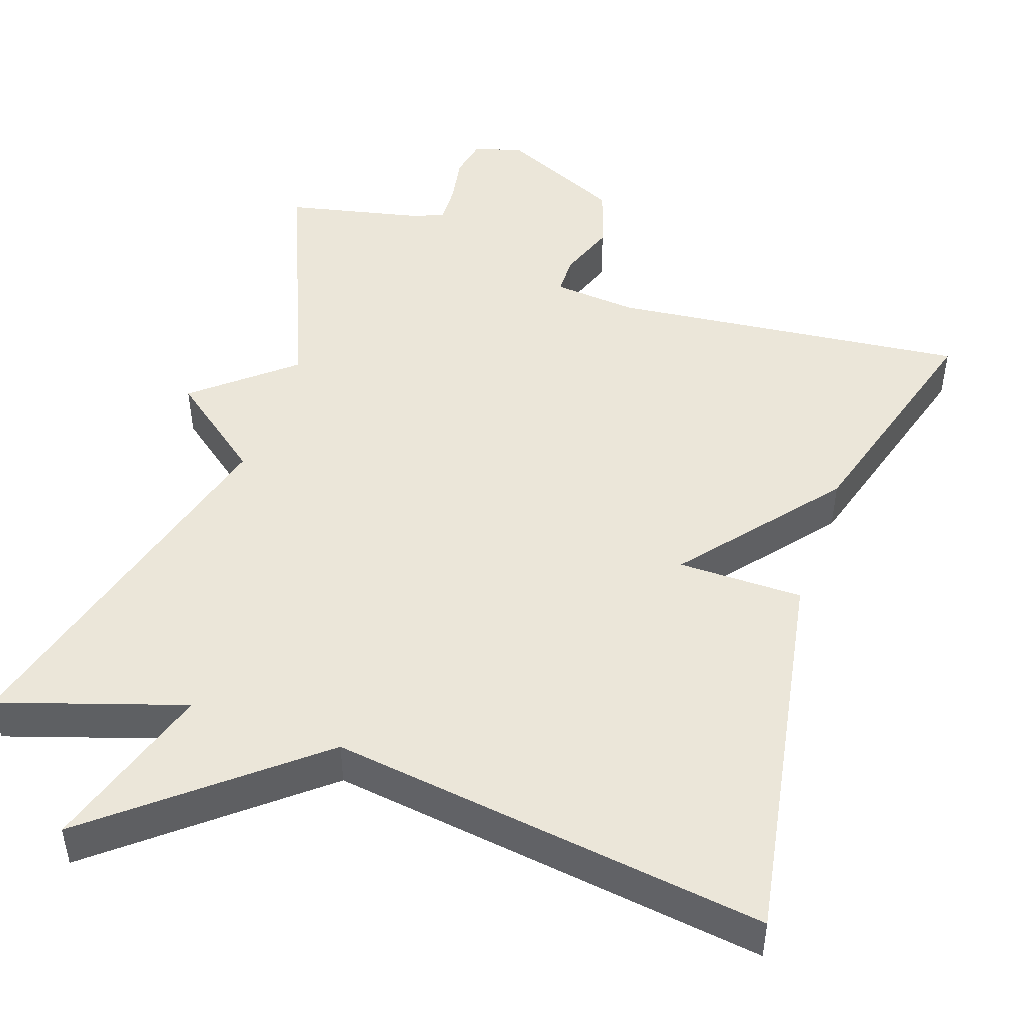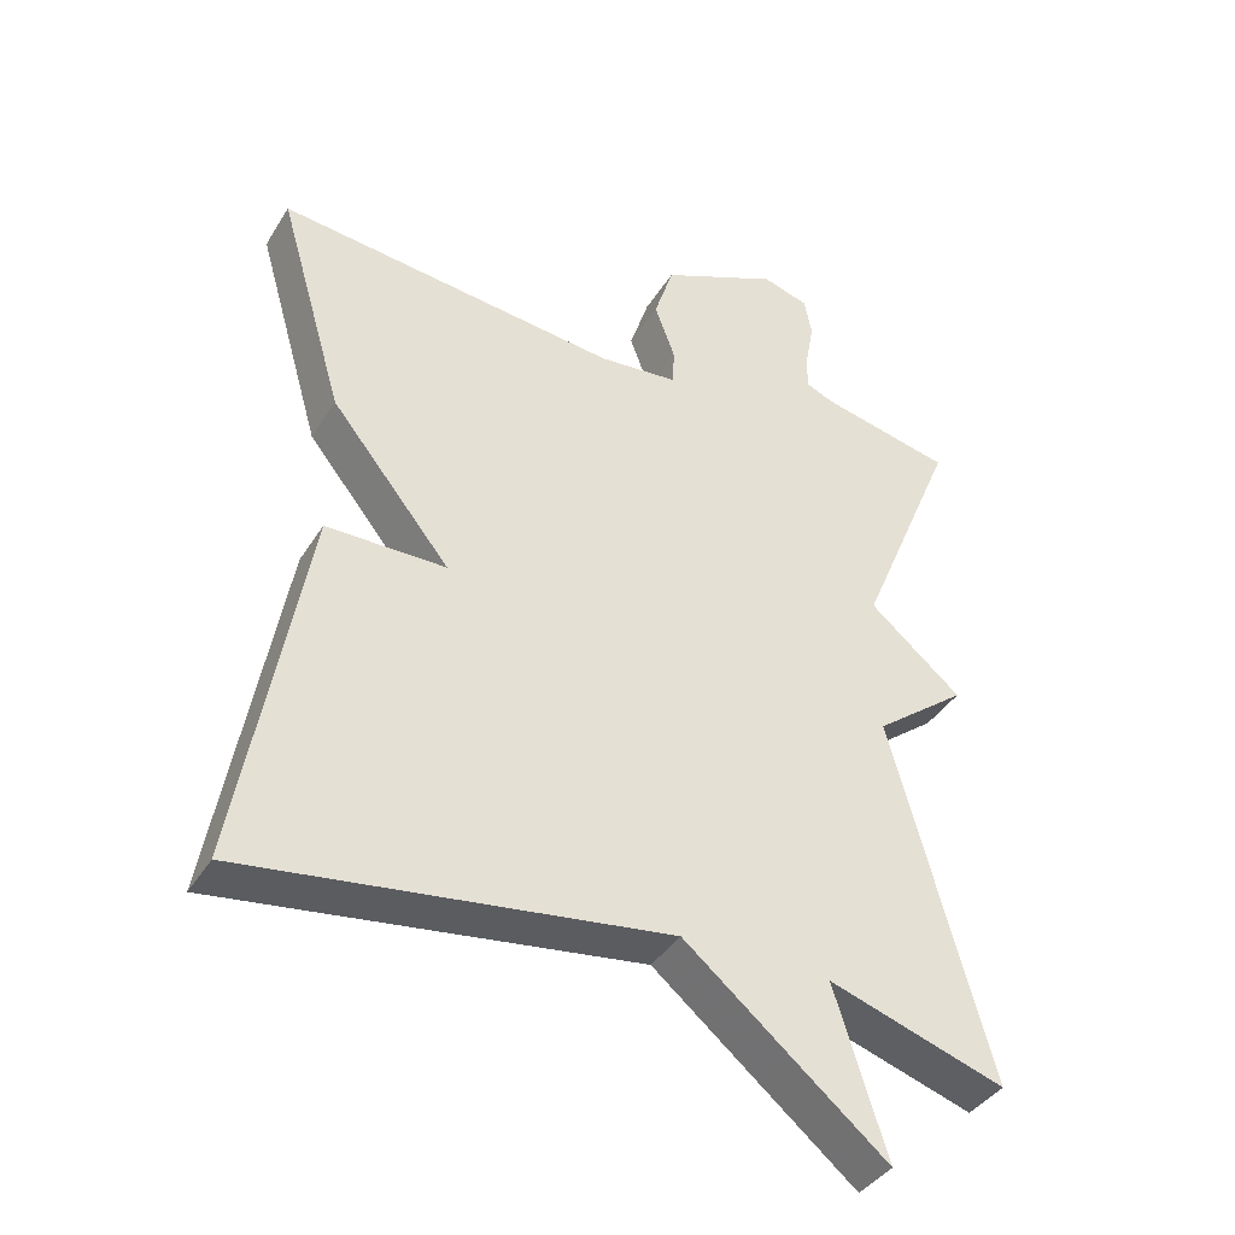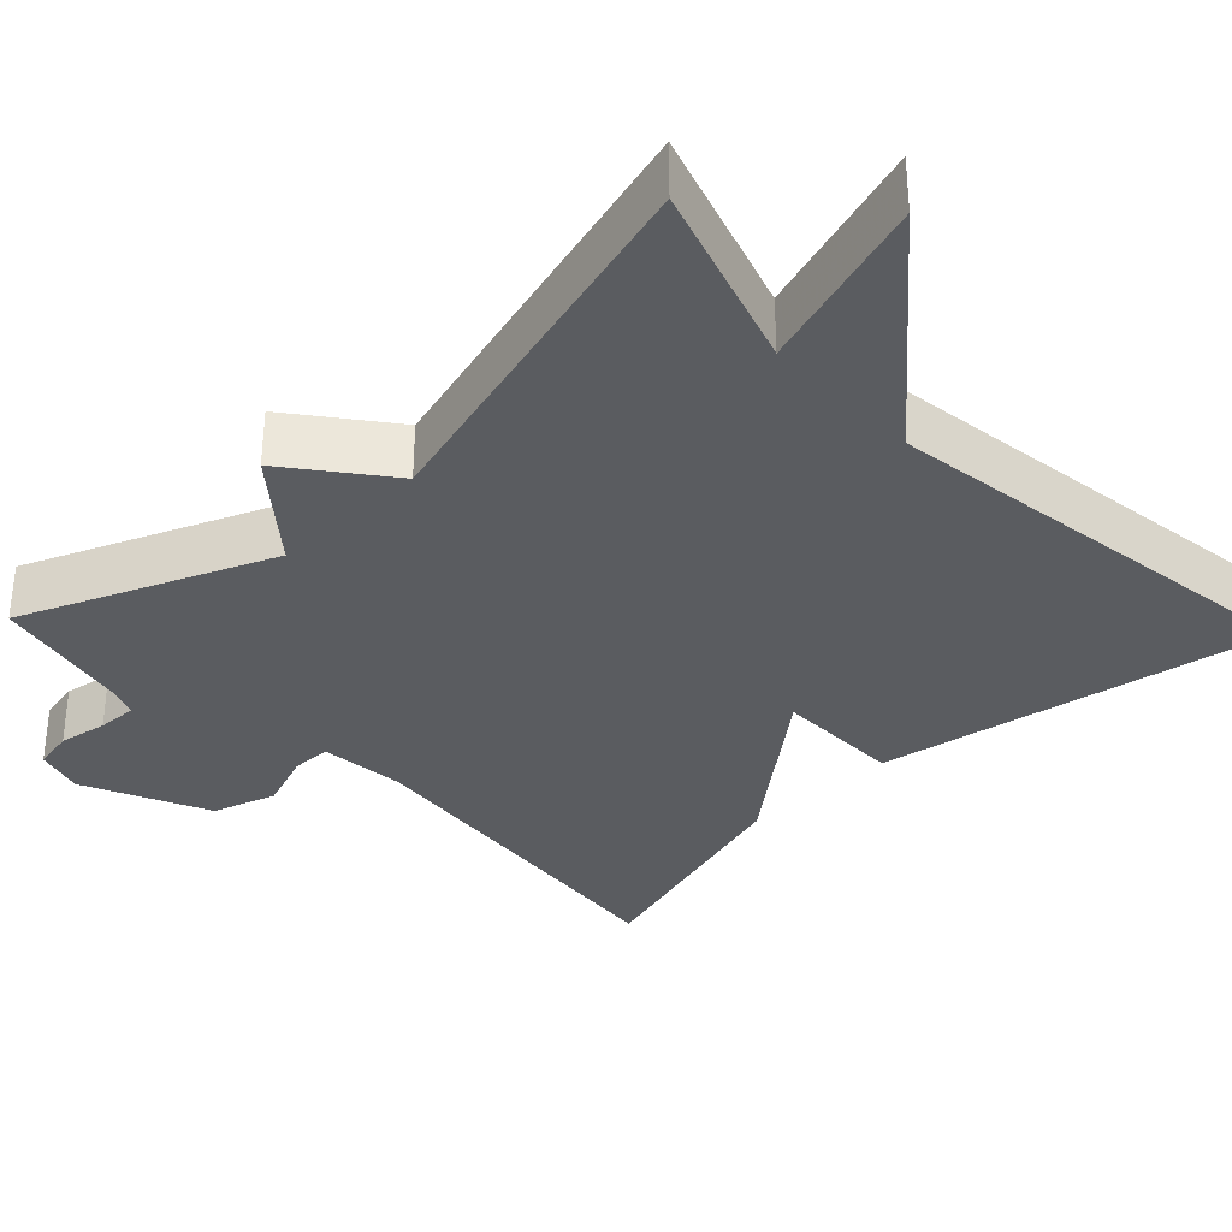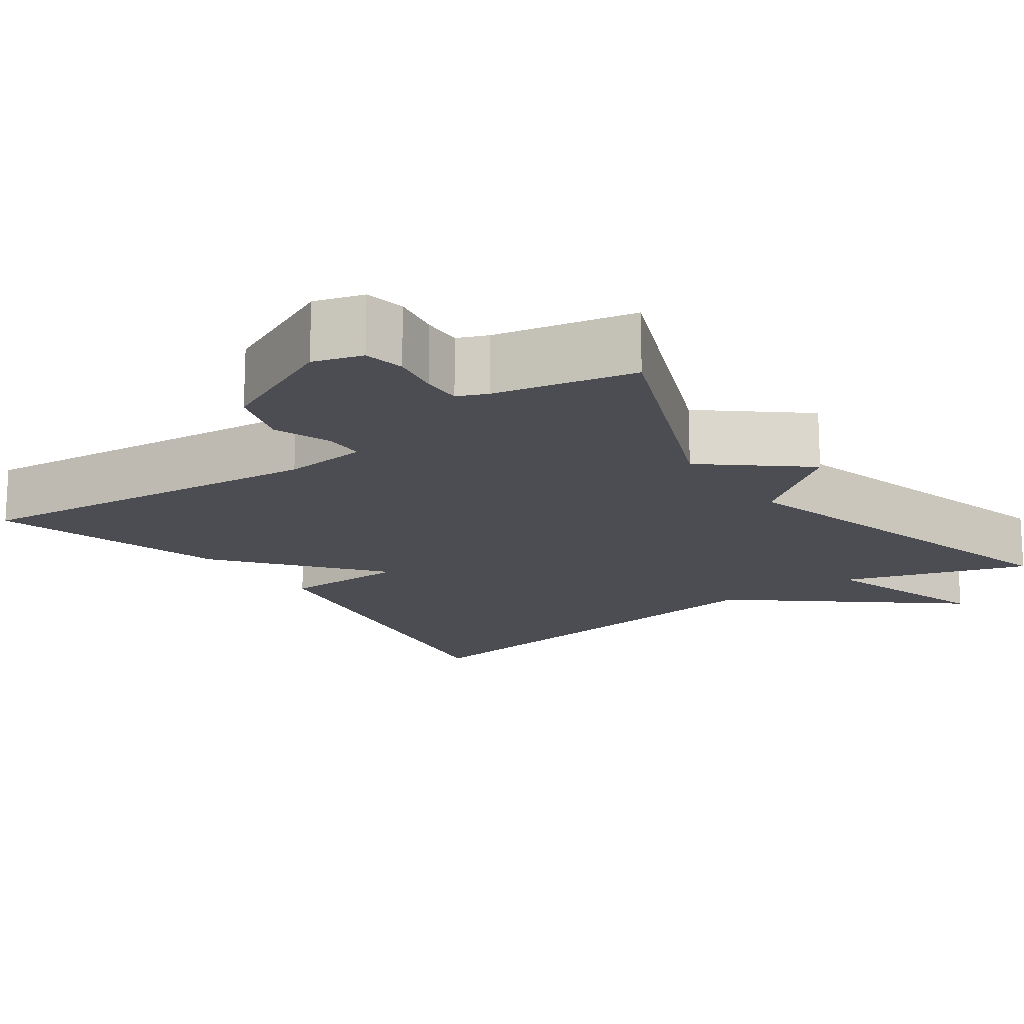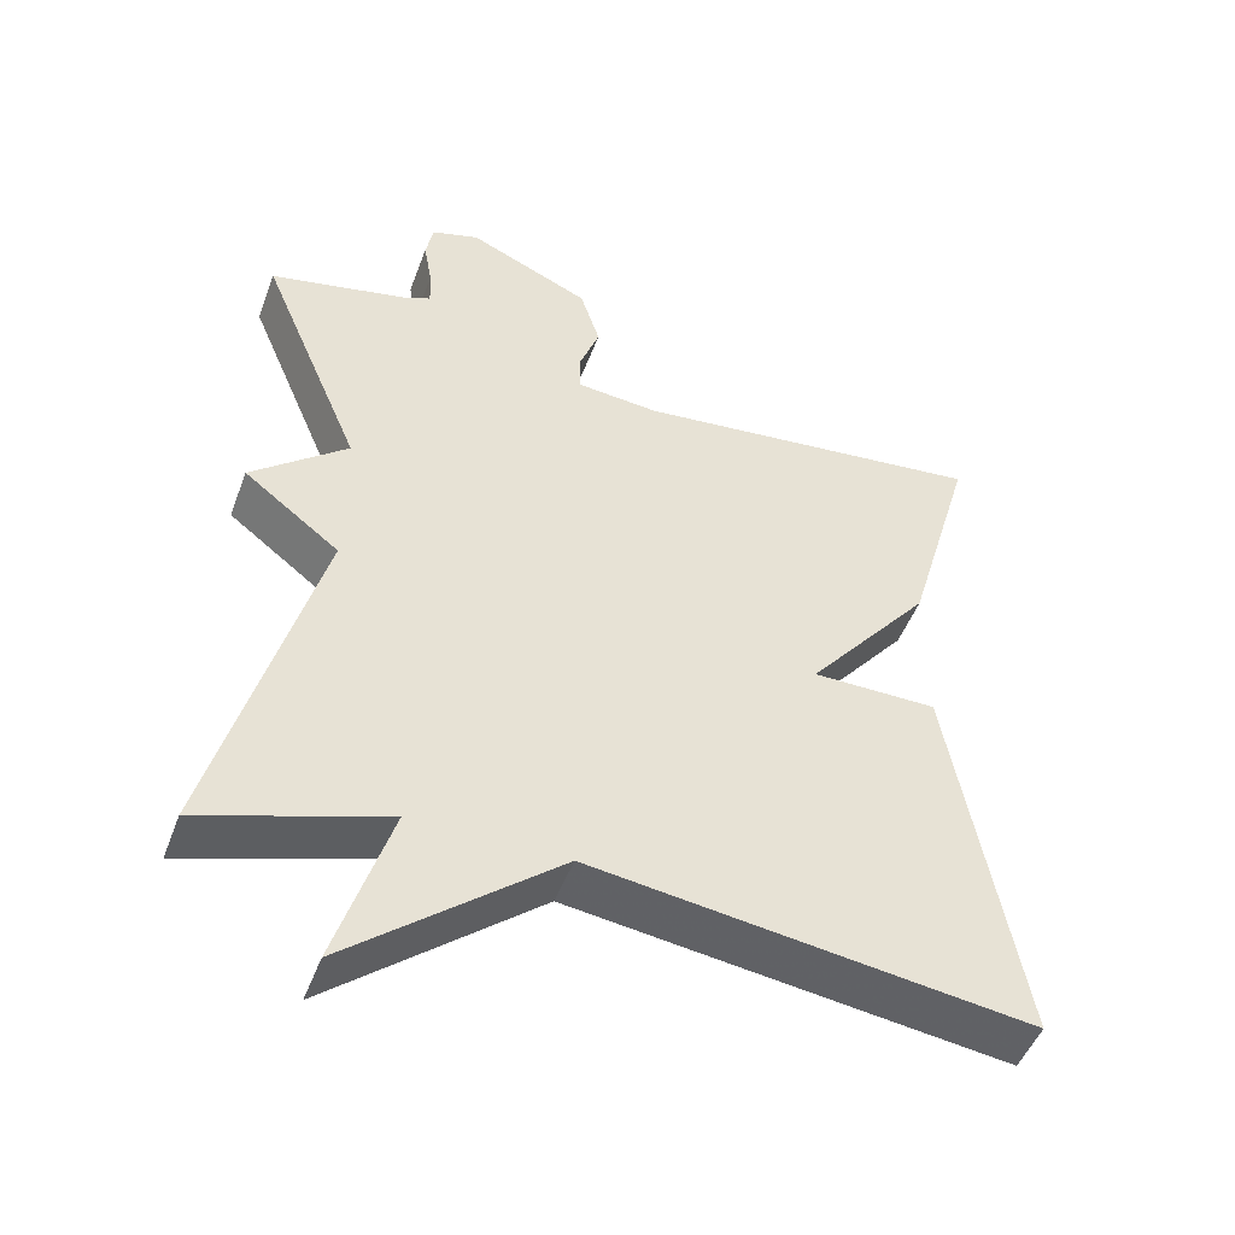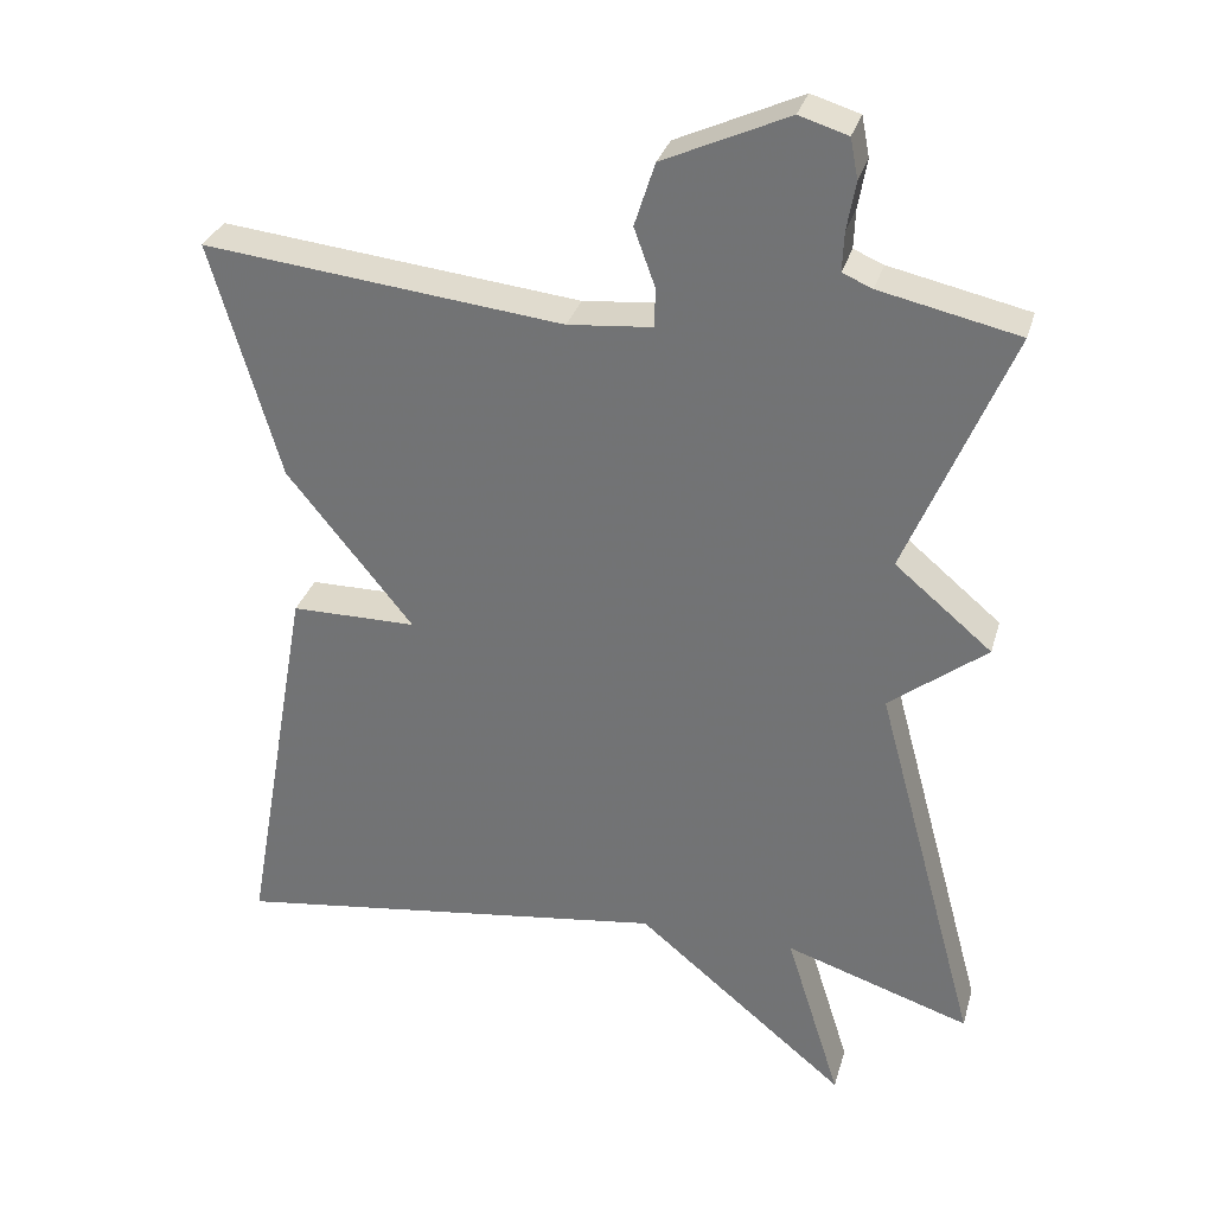
<metadata>
{"format":"obj","ext":"obj","renderer":"f3d","projection":"perspective","resolution":1024,"background":"white","views":[{"elev":47.7,"azim":-161.1,"up":"+Y"},{"elev":-39.2,"azim":-28.7,"up":"+Z"},{"elev":-33.8,"azim":133.7,"up":"+Y"},{"elev":-16.4,"azim":35.6,"up":"+Y"},{"elev":-48.7,"azim":159.9,"up":"+Z"},{"elev":31.2,"azim":15.3,"up":"+Z"}]}
</metadata>
<code>
v -0.5 0.07 0.5
v -0.041 0.07 0.45
v 0.067 0.07 0.46
v 0.068 0.07 0.51
v 0.041 0.07 0.584
v 0.067 0.07 0.665
v 0.226 0.07 0.737
v 0.288 0.07 0.718
v 0.298 0.07 0.667
v 0.287 0.07 0.605
v 0.285 0.07 0.555
v 0.323 0.07 0.539
v 0.5 0.07 0.5
v 0.368 0.07 0.185
v 0.492 0.07 0.081
v 0.368 0.07 -0.015
v 0.5 0.07 -0.5
v 0.263 0.07 -0.423
v 0.333 0.07 -0.646
v 0.063 0.07 -0.423
v -0.5 0.07 -0.5
v -0.412 0.07 -0.002
v -0.251 0.07 -0.001
v -0.412 0.07 0.198
v -0.5 0 0.5
v -0.041 0 0.45
v 0.067 0 0.46
v 0.068 0 0.51
v 0.041 0 0.584
v 0.067 0 0.665
v 0.226 0 0.737
v 0.288 0 0.718
v 0.298 0 0.667
v 0.287 0 0.605
v 0.285 0 0.555
v 0.323 0 0.539
v 0.5 0 0.5
v 0.368 0 0.185
v 0.492 0 0.081
v 0.368 0 -0.015
v 0.5 0 -0.5
v 0.263 0 -0.423
v 0.333 0 -0.646
v 0.063 0 -0.423
v -0.5 0 -0.5
v -0.412 0 -0.002
v -0.251 0 -0.001
v -0.412 0 0.198
f 23 24 1 2
f 20 21 22 23
f 20 23 2
f 19 20 2
f 18 19 2
f 18 2 3
f 17 18 3
f 16 17 3
f 14 15 16
f 14 16 3 4
f 14 4 5
f 13 14 5
f 12 13 5
f 11 12 5
f 6 7 8
f 5 6 8
f 11 5 8
f 10 11 8
f 8 9 10
f 26 25 48 47
f 47 46 45 44
f 26 47 44
f 26 44 43
f 26 43 42
f 27 26 42
f 27 42 41
f 27 41 40
f 40 39 38
f 28 27 40 38
f 29 28 38
f 29 38 37
f 29 37 36
f 29 36 35
f 32 31 30
f 32 30 29
f 32 29 35
f 32 35 34
f 34 33 32
f 1 25 26 2
f 2 26 27 3
f 3 27 28 4
f 4 28 29 5
f 5 29 30 6
f 6 30 31 7
f 7 31 32 8
f 8 32 33 9
f 9 33 34 10
f 10 34 35 11
f 11 35 36 12
f 12 36 37 13
f 13 37 38 14
f 14 38 39 15
f 15 39 40 16
f 16 40 41 17
f 17 41 42 18
f 18 42 43 19
f 19 43 44 20
f 20 44 45 21
f 21 45 46 22
f 22 46 47 23
f 23 47 48 24
f 24 48 25 1

</code>
